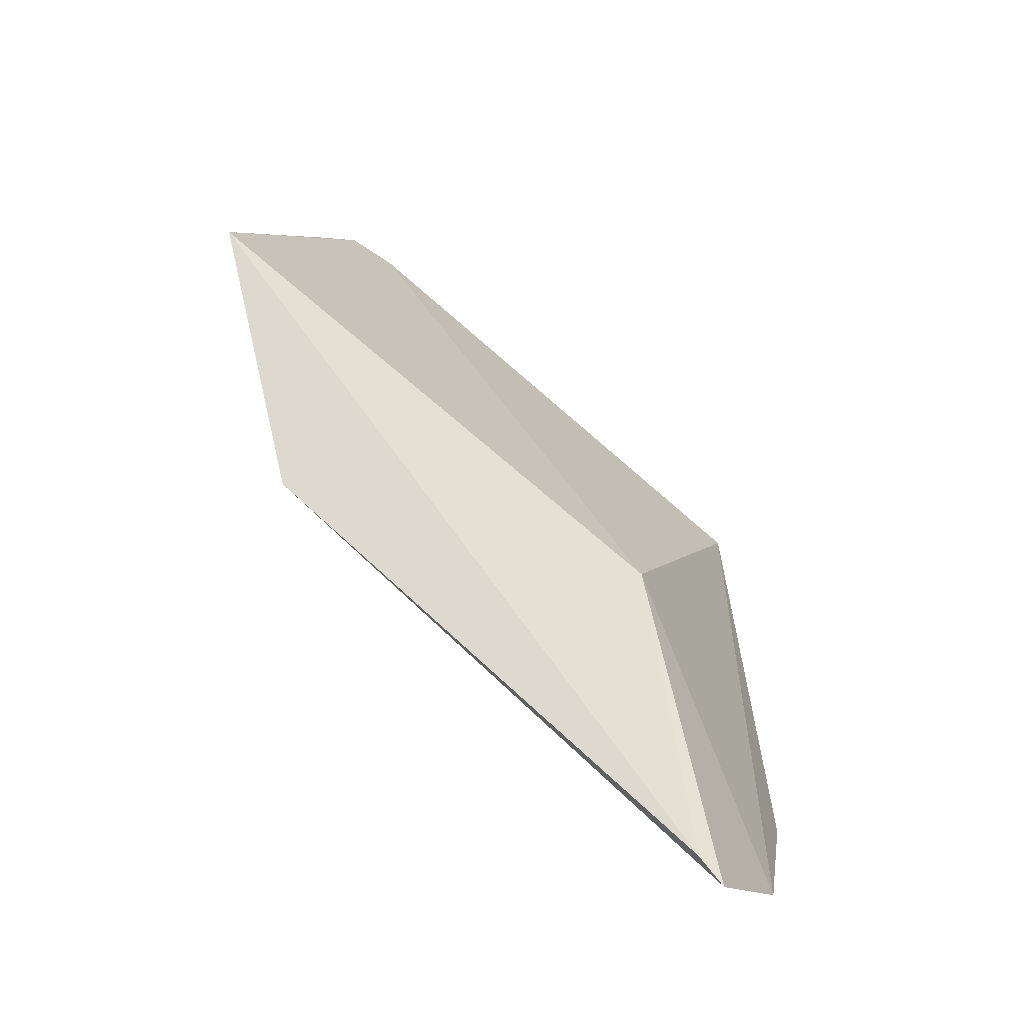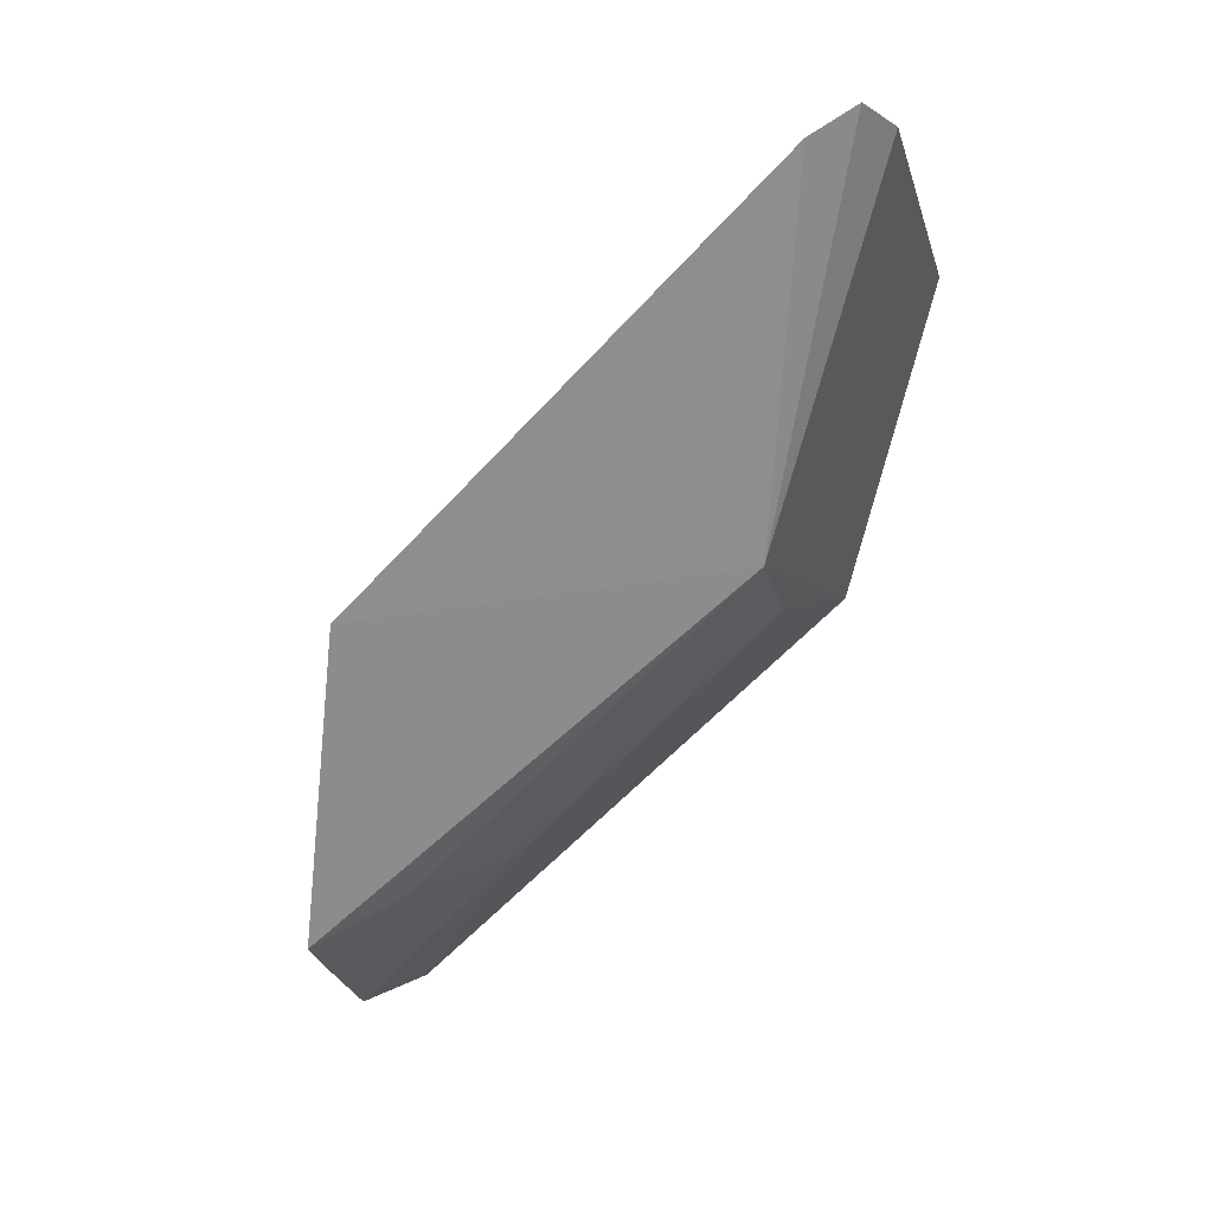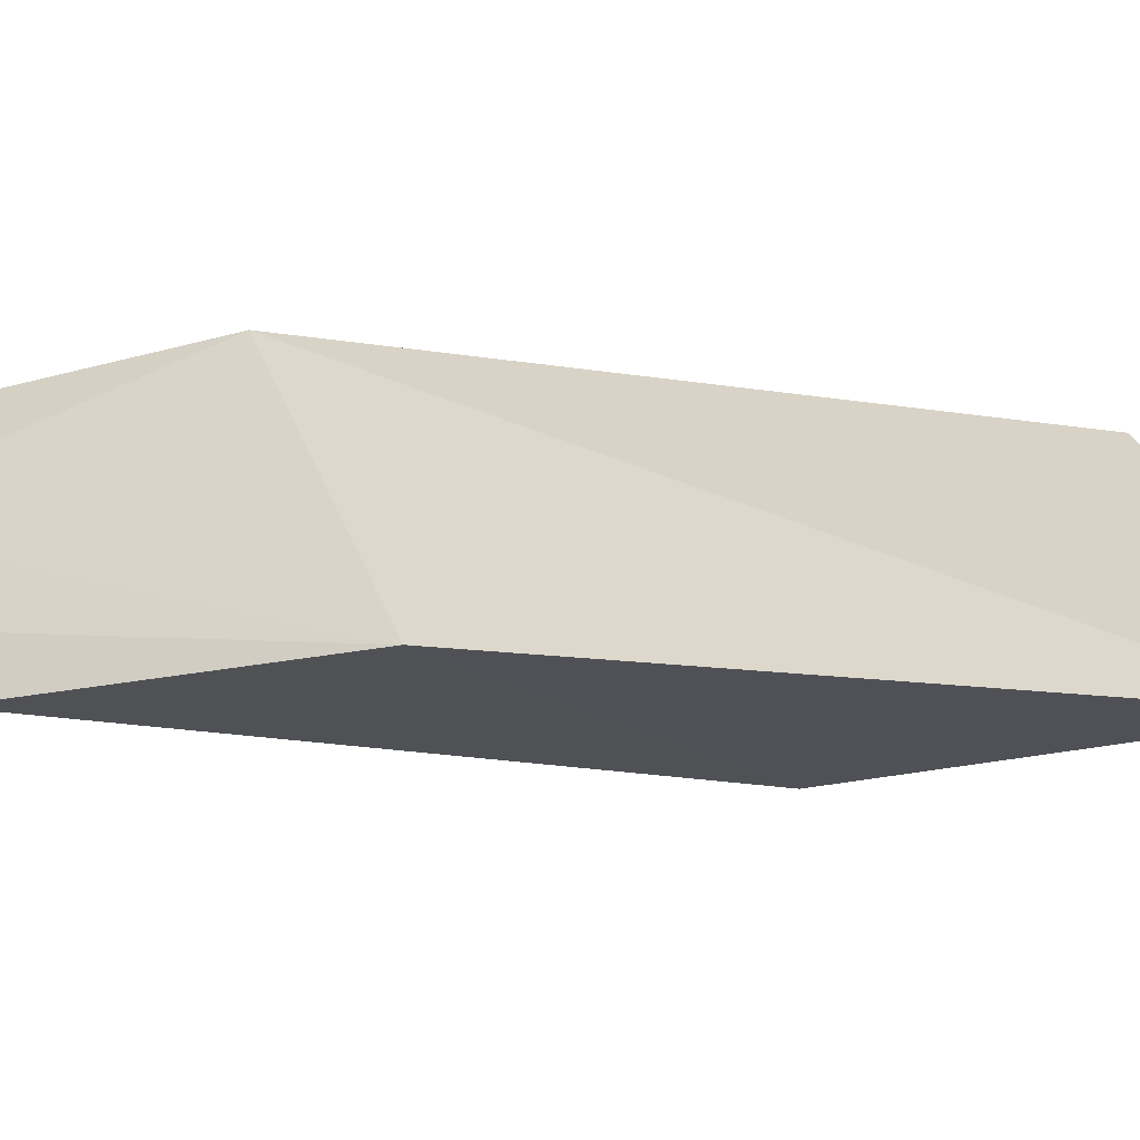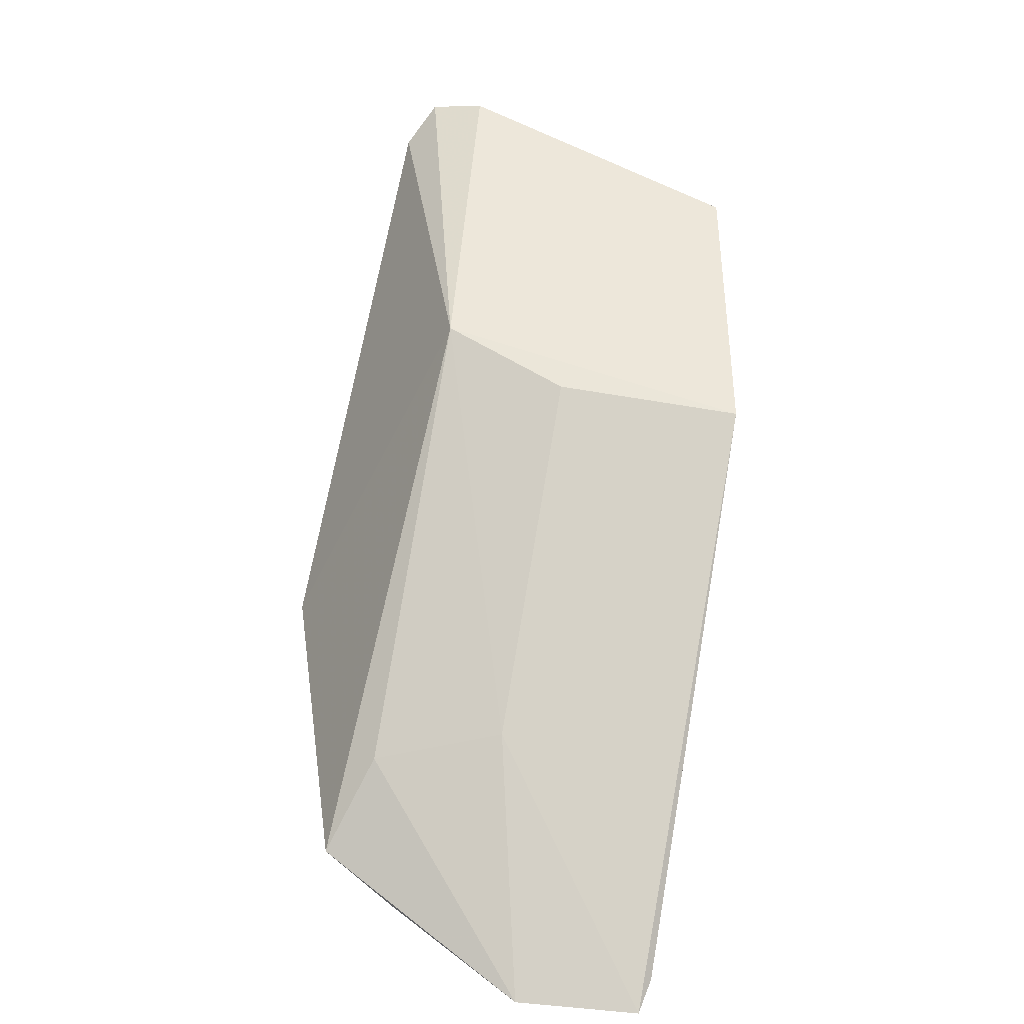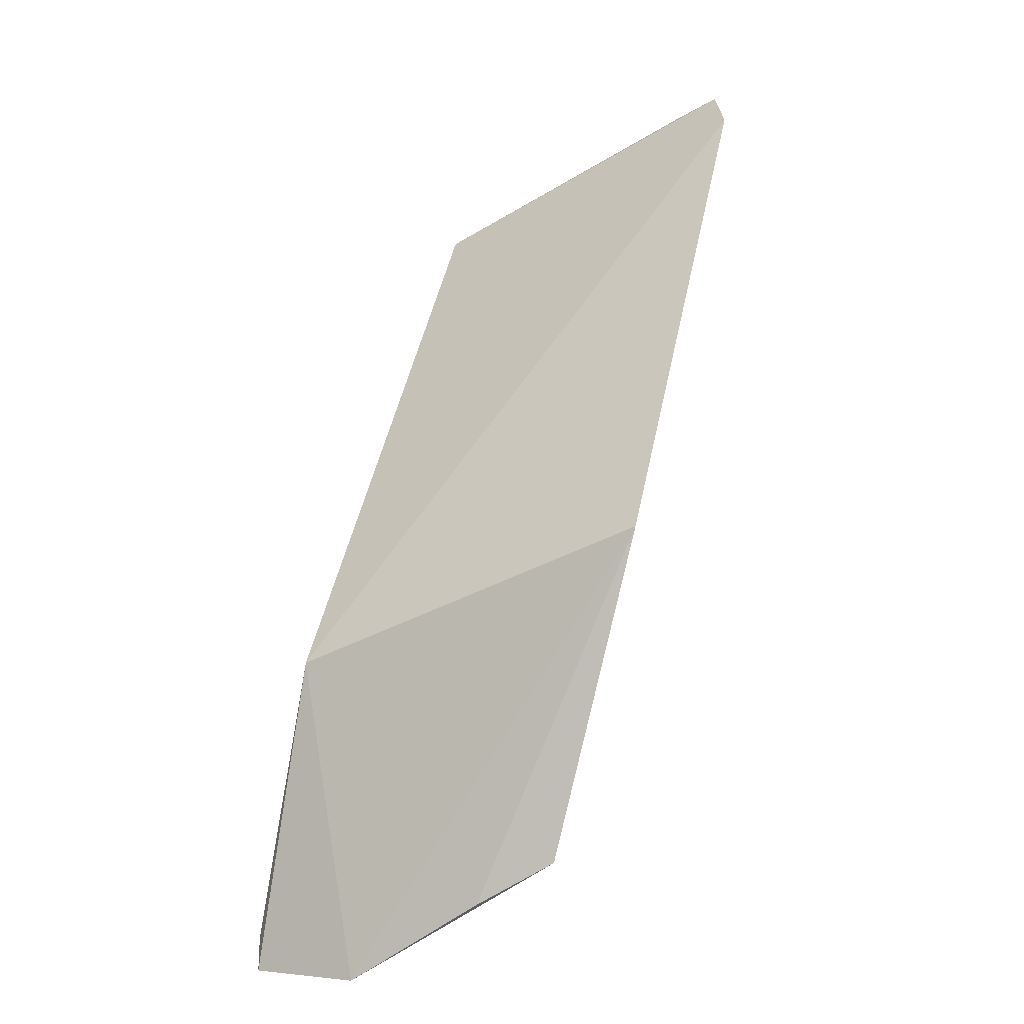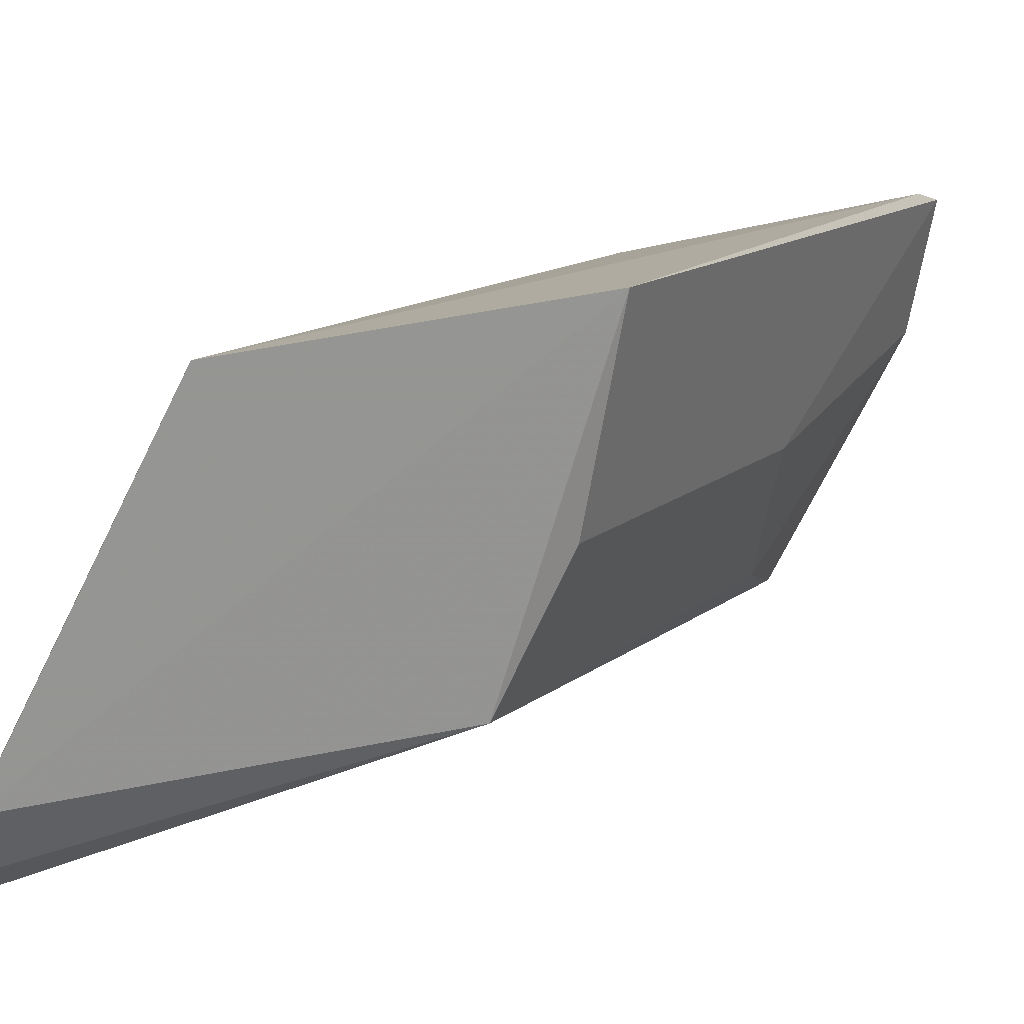
<metadata>
{"format":"obj","ext":"obj","renderer":"f3d","projection":"perspective","resolution":1024,"background":"white","views":[{"elev":-21.5,"azim":-164.8,"up":"+Z"},{"elev":12.8,"azim":14.9,"up":"+Z"},{"elev":-39.9,"azim":-54.7,"up":"+Y"},{"elev":-56.4,"azim":76.1,"up":"+Z"},{"elev":6.9,"azim":-70.0,"up":"+Z"},{"elev":12.6,"azim":72.6,"up":"+Y"}]}
</metadata>
<code>
v 0.002419 -0.02607 0.05131
v 0.003601 -0.02337 0.05024
v -0.02029 -0.008822 0.01911
v -0.02418 -0.007573 0.002472
v -0.001964 -0.0235 0.03057
v 0.00374 -0.00839 0.04254
v -0.02127 -0.02821 0.02777
v -0.02307 -0.007126 0.003945
v -0.0007829 -0.007335 0.02565
v 0.0002385 -0.02726 0.04987
v -0.02564 -0.01386 0.003166
v -0.02426 -0.02483 0.01038
v -0.002208 -0.017 0.02705
v -0.01952 -0.02328 0.01313
v -0.02506 -0.02084 0.007944
v -0.01617 -0.01694 0.01311
f 5 2 1
f 6 1 2
f 8 4 3
f 8 3 6
f 9 6 2
f 9 2 5
f 9 8 6
f 9 4 8
f 10 6 3
f 10 1 6
f 10 3 7
f 10 7 5
f 10 5 1
f 11 7 3
f 11 3 4
f 12 5 7
f 13 9 5
f 14 12 11
f 14 5 12
f 15 12 7
f 15 7 11
f 15 11 12
f 16 11 4
f 16 4 9
f 16 9 13
f 16 14 11
f 16 13 5
f 16 5 14

</code>
